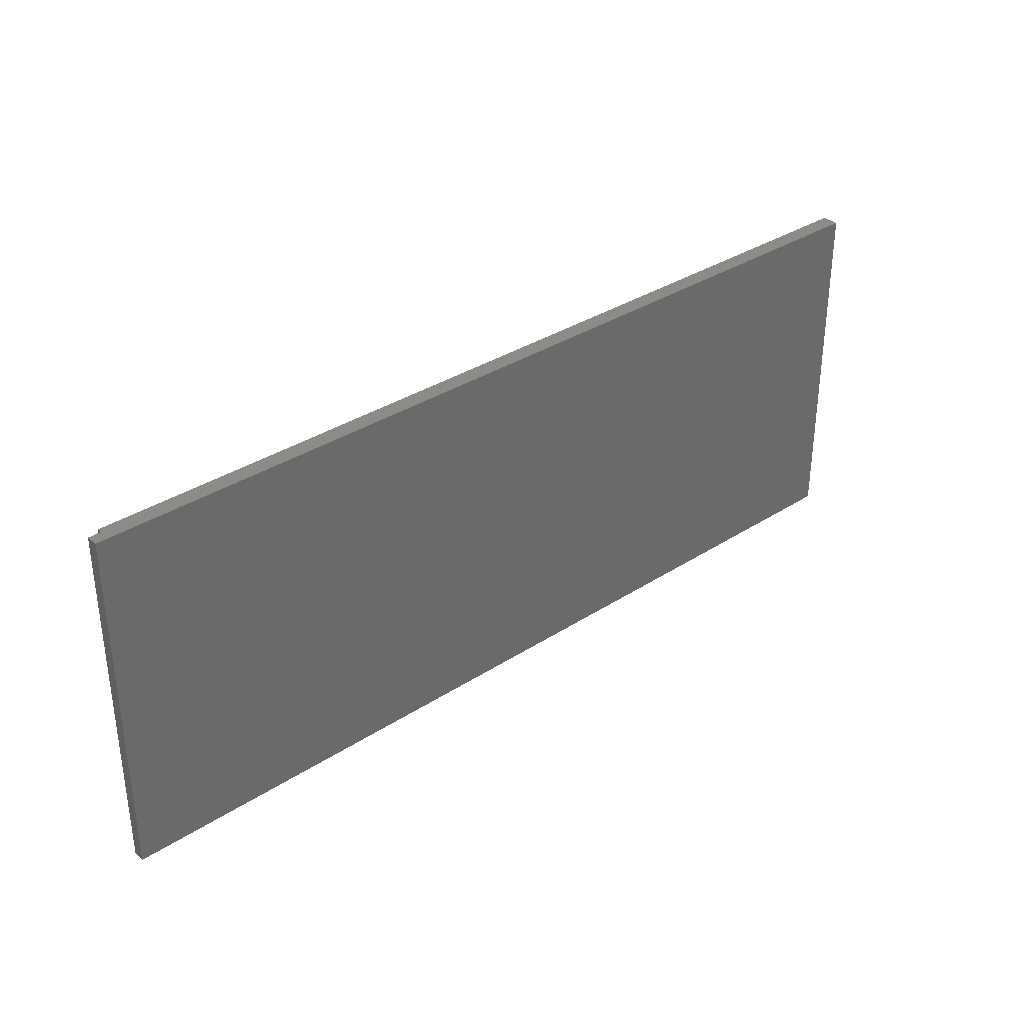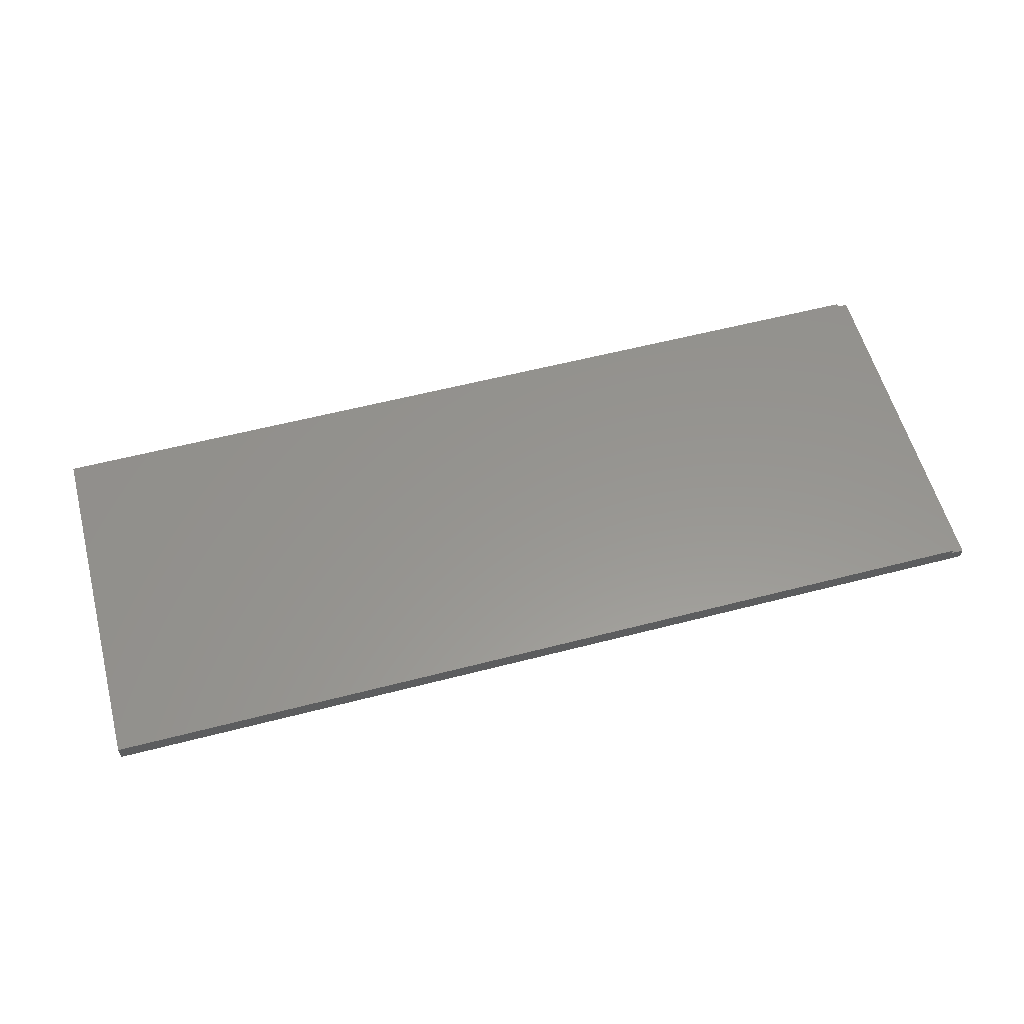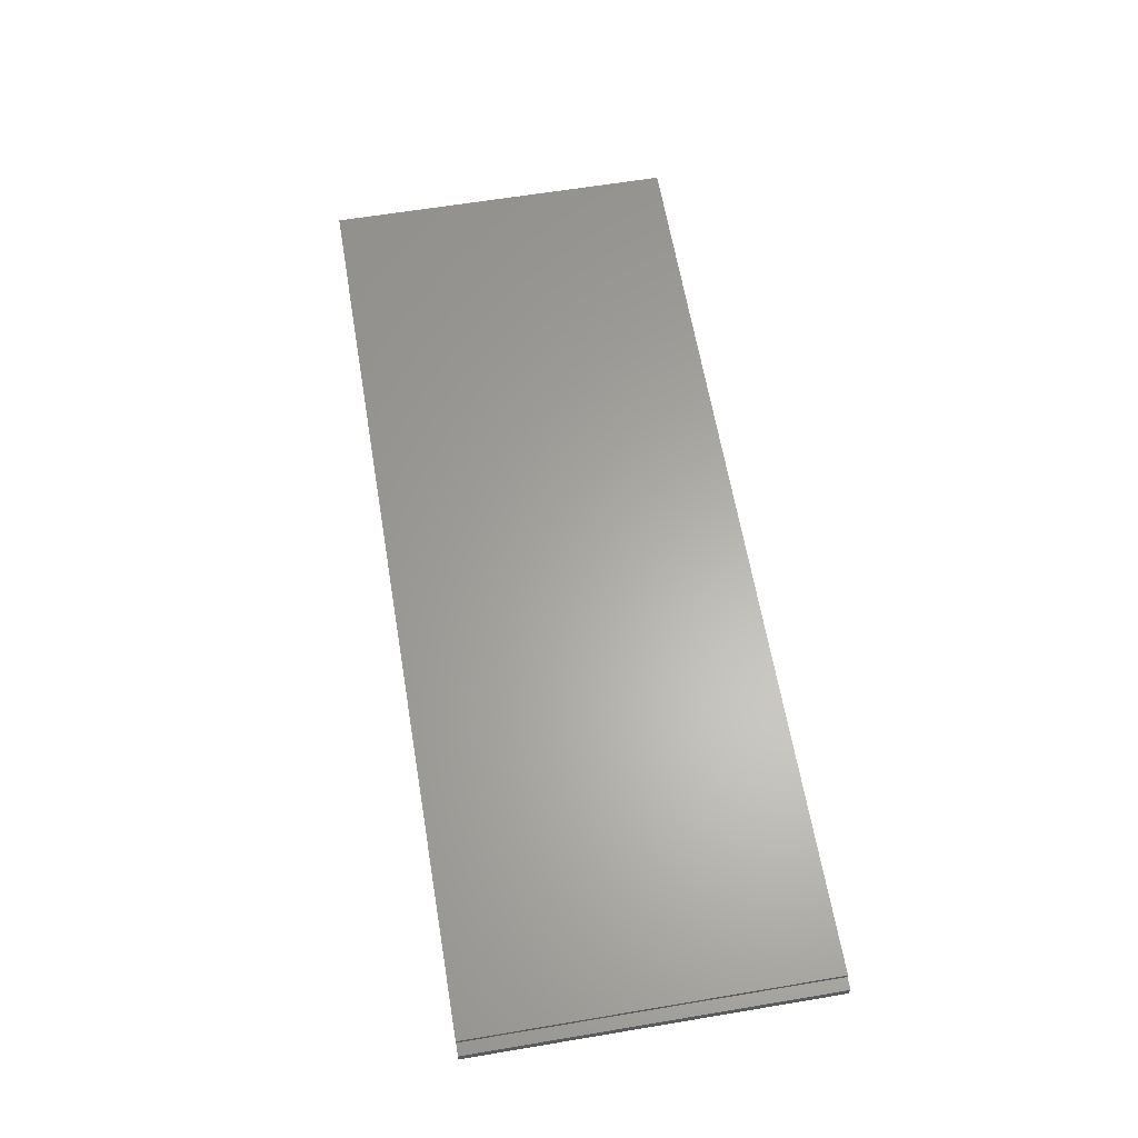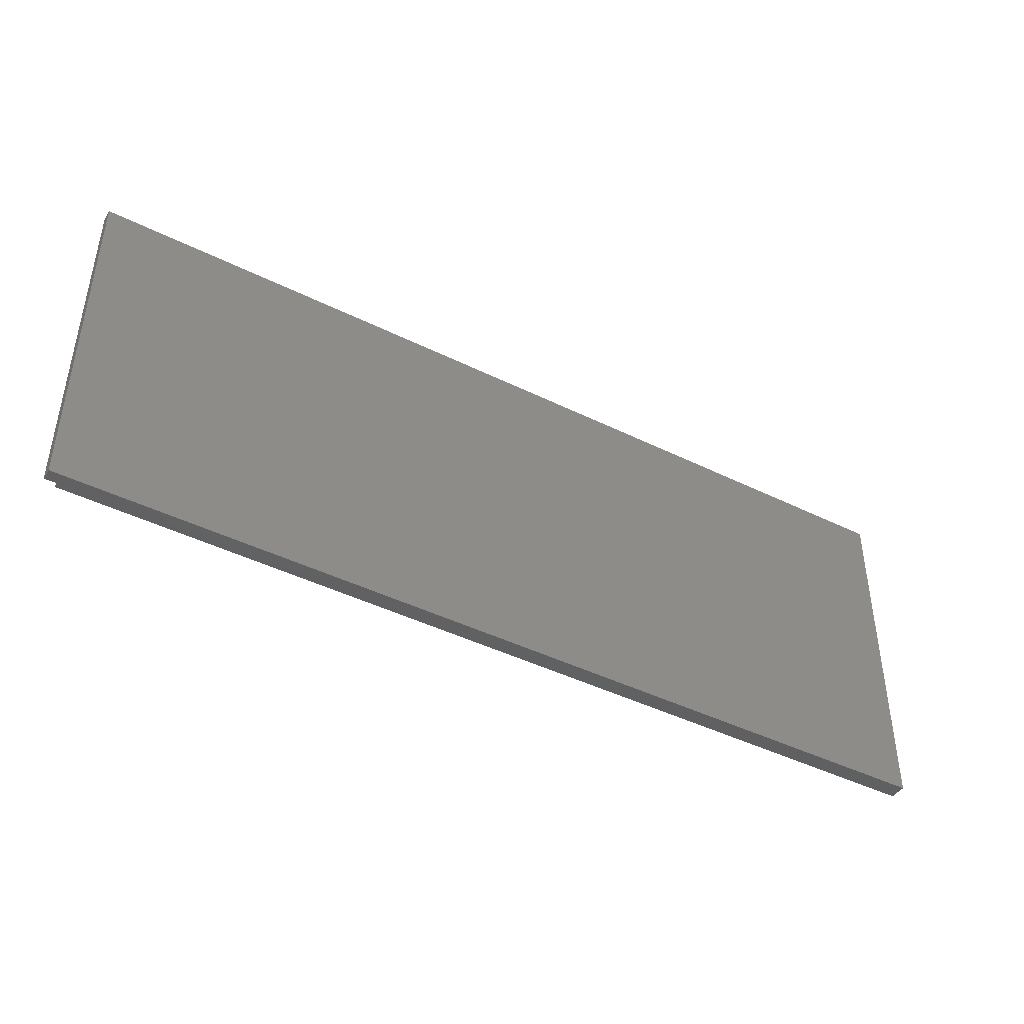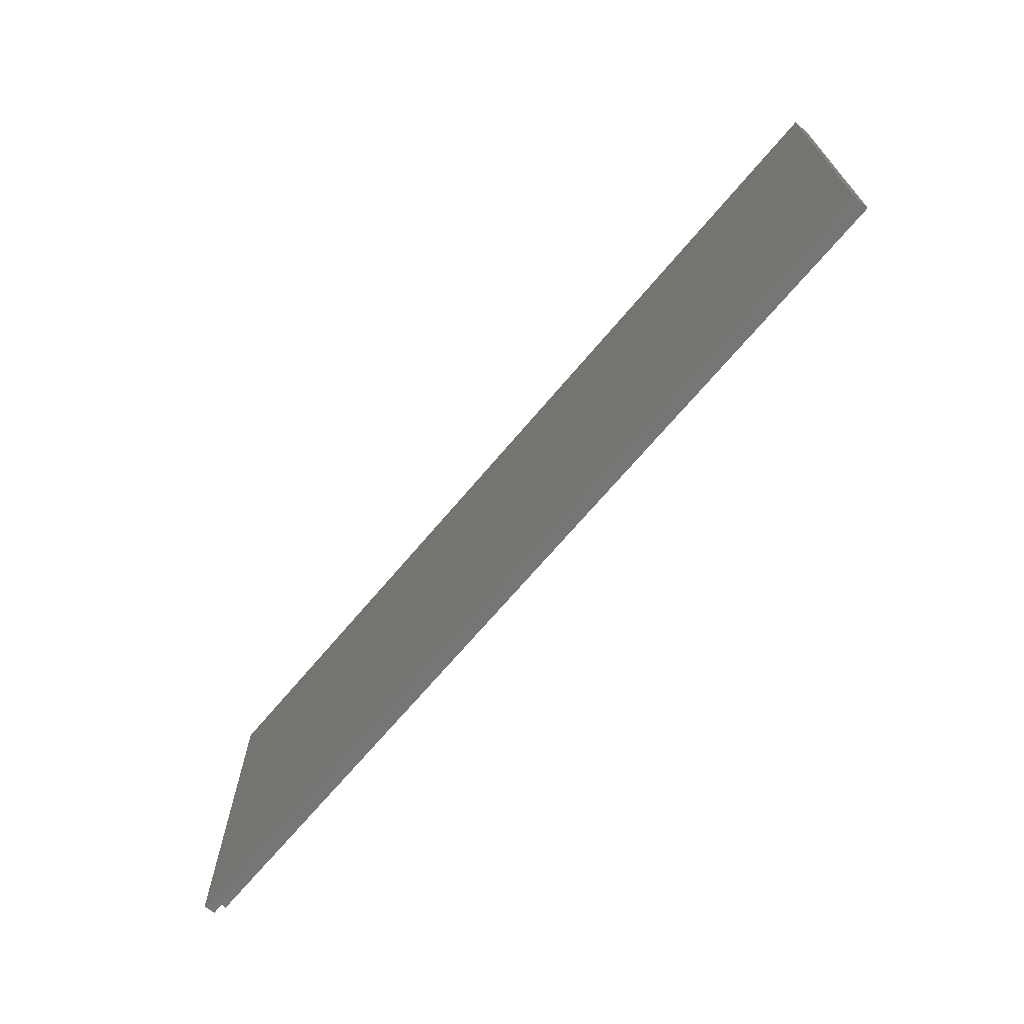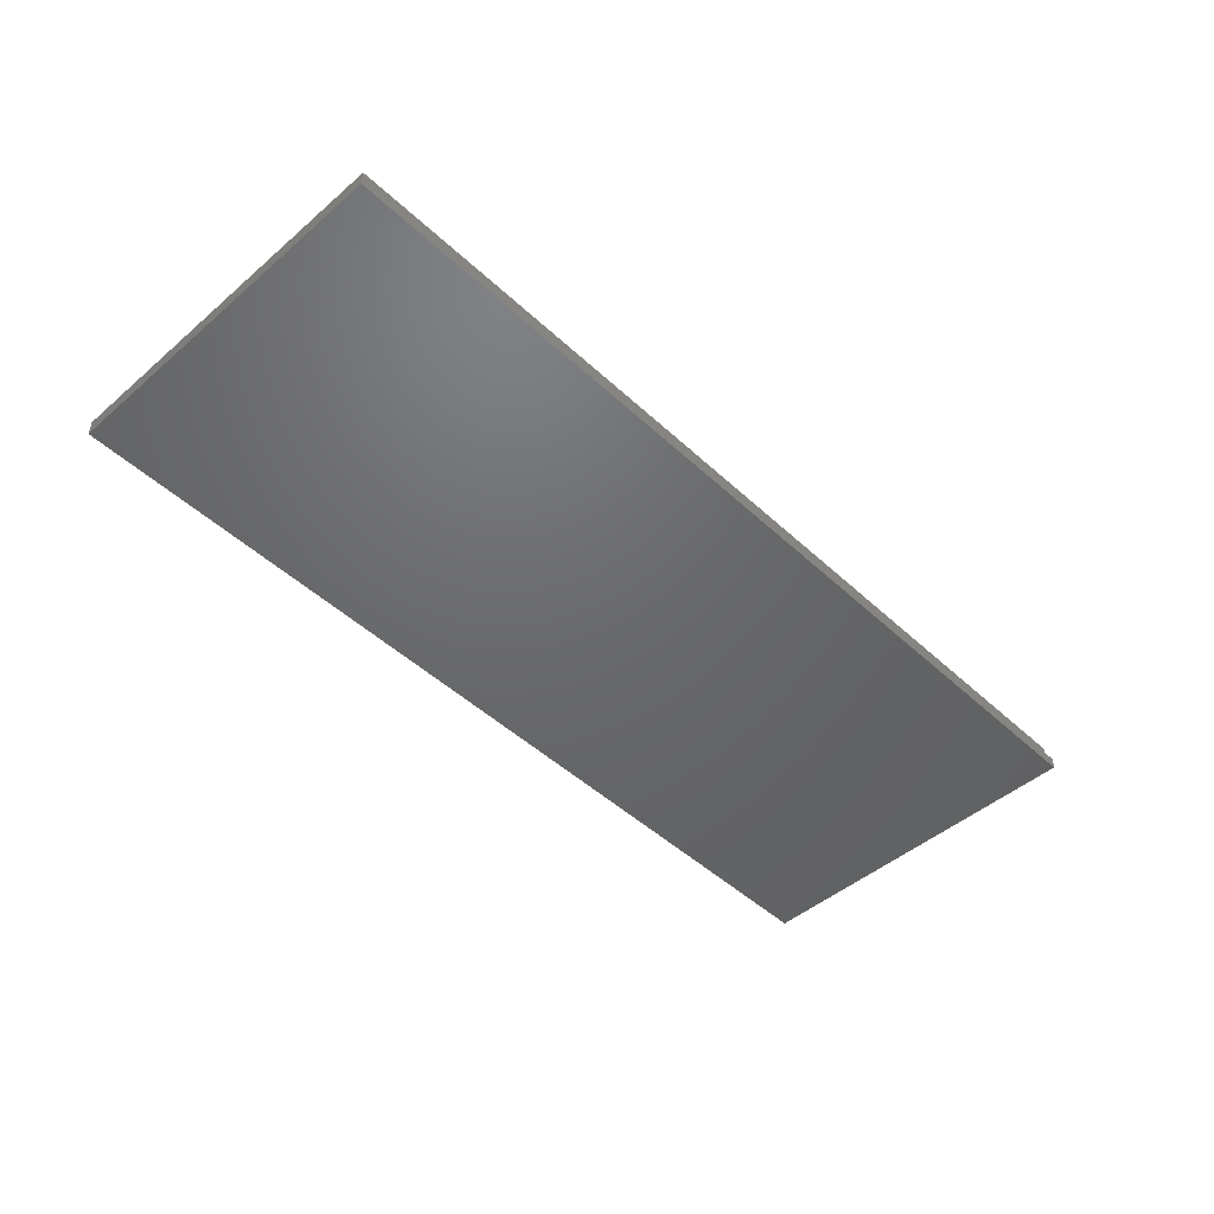
<metadata>
{"format":"stl","ext":"stl","renderer":"f3d","projection":"perspective","resolution":1024,"background":"white","views":[{"elev":33.8,"azim":138.6,"up":"+Y"},{"elev":57.9,"azim":-15.0,"up":"+Z"},{"elev":62.7,"azim":80.4,"up":"+Z"},{"elev":-43.2,"azim":149.6,"up":"+Y"},{"elev":-68.5,"azim":-130.0,"up":"+Y"},{"elev":-47.7,"azim":-46.1,"up":"+Z"}]}
</metadata>
<code>
# stl→obj: 23 verts, 33 faces
v 20.02 -7.9 0.3652
v -20.56 -7.9 -0.375
v 20.02 -7.9 -0.375
v 20.02 -7.9 0.375
v -20.56 -7.9 0.375
v 20.02 -7.9 0.15
v 20.56 -7.9 -0.375
v 20.56 -7.9 0.15
v -20.56 7.9 -0.375
v -20.56 7.9 0.375
v 20.02 7.9 -0.3652
v 20.02 7.9 -0.375
v 20.02 7.9 0.375
v 20.56 7.9 -0.375
v 20.02 7.9 0.15
v 20.56 7.9 0.15
v 20.56 3.16 0.15
v 20.02 7.694 0.375
v 20.02 -7.694 -0.375
v 20.02 7.9 0.1509
v 20.02 -3.975 0.375
v 20.56 -3.445 0.15
v 20.03 7.9 0.15
f 1 2 3
f 1 4 5
f 1 5 2
f 6 3 7
f 6 7 8
f 2 5 9
f 9 5 10
f 10 11 12
f 10 12 9
f 11 10 13
f 11 14 12
f 15 16 14
f 15 14 11
f 16 17 7
f 16 7 14
f 17 8 7
f 13 10 5
f 13 5 18
f 18 5 4
f 3 2 9
f 3 9 19
f 19 9 12
f 3 19 7
f 19 12 14
f 19 14 7
f 15 20 21
f 15 21 4
f 15 4 6
f 21 20 13
f 22 23 15
f 22 15 6
f 22 6 8
f 22 16 23

</code>
